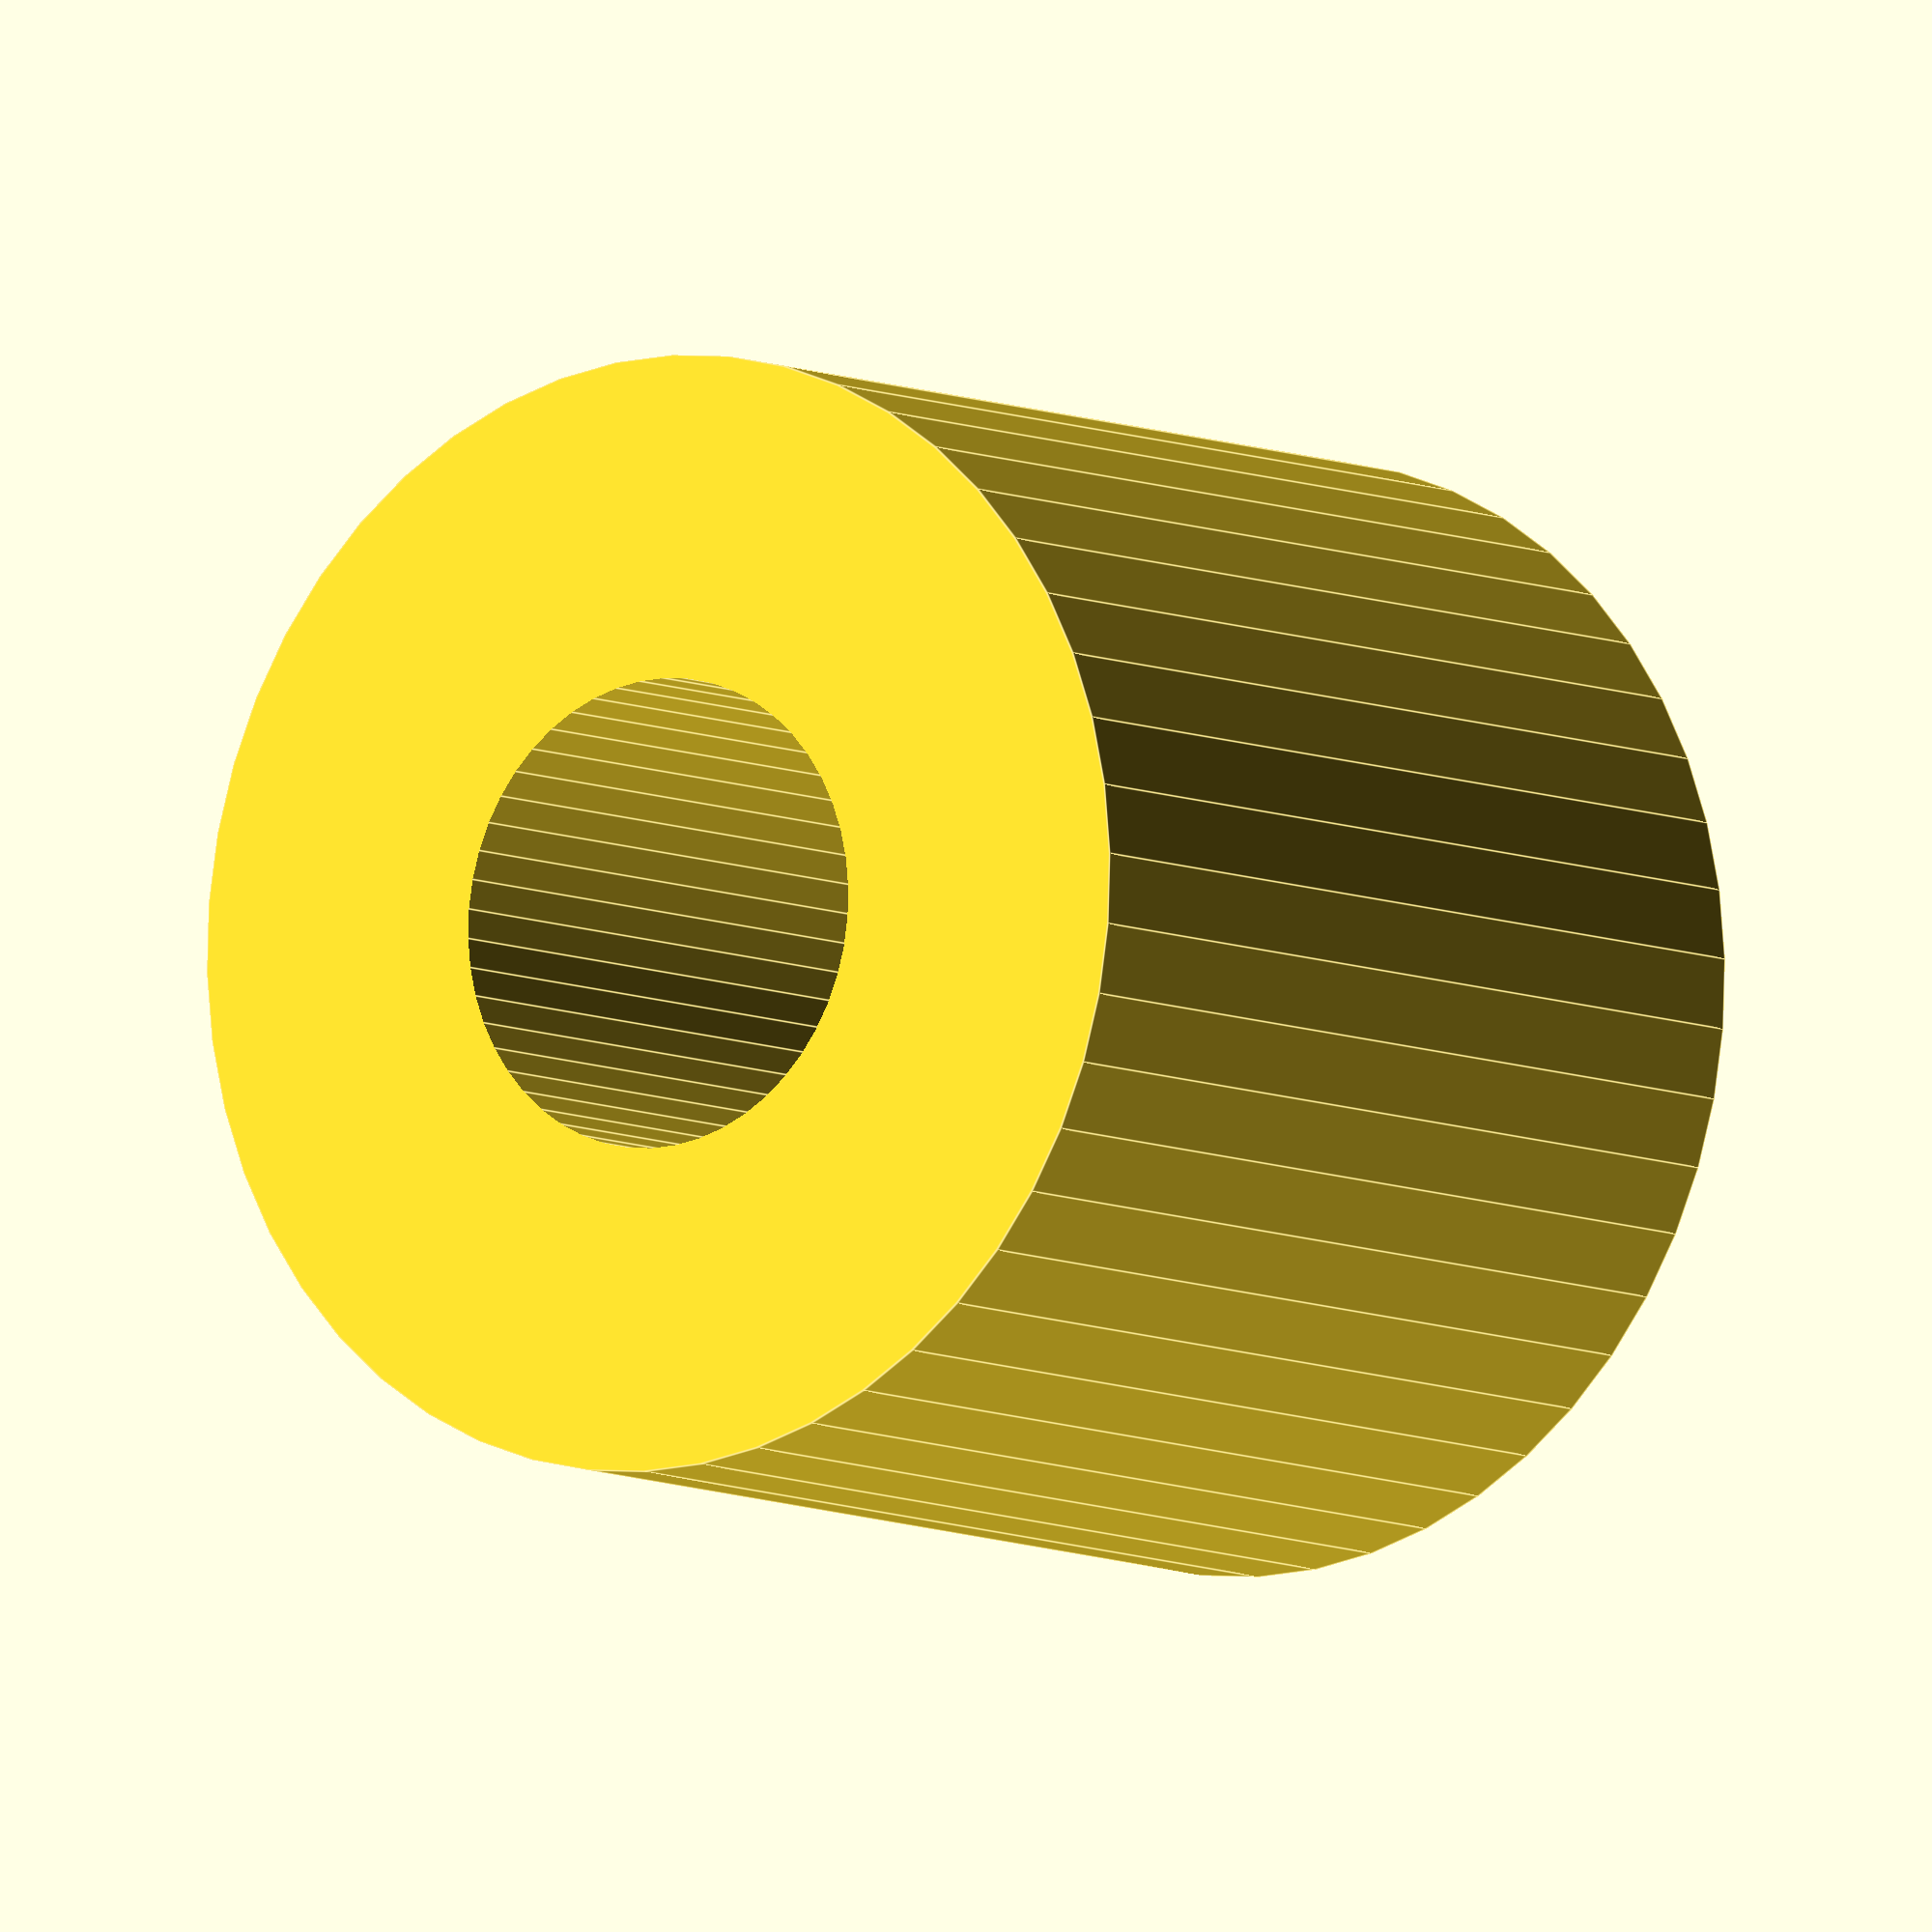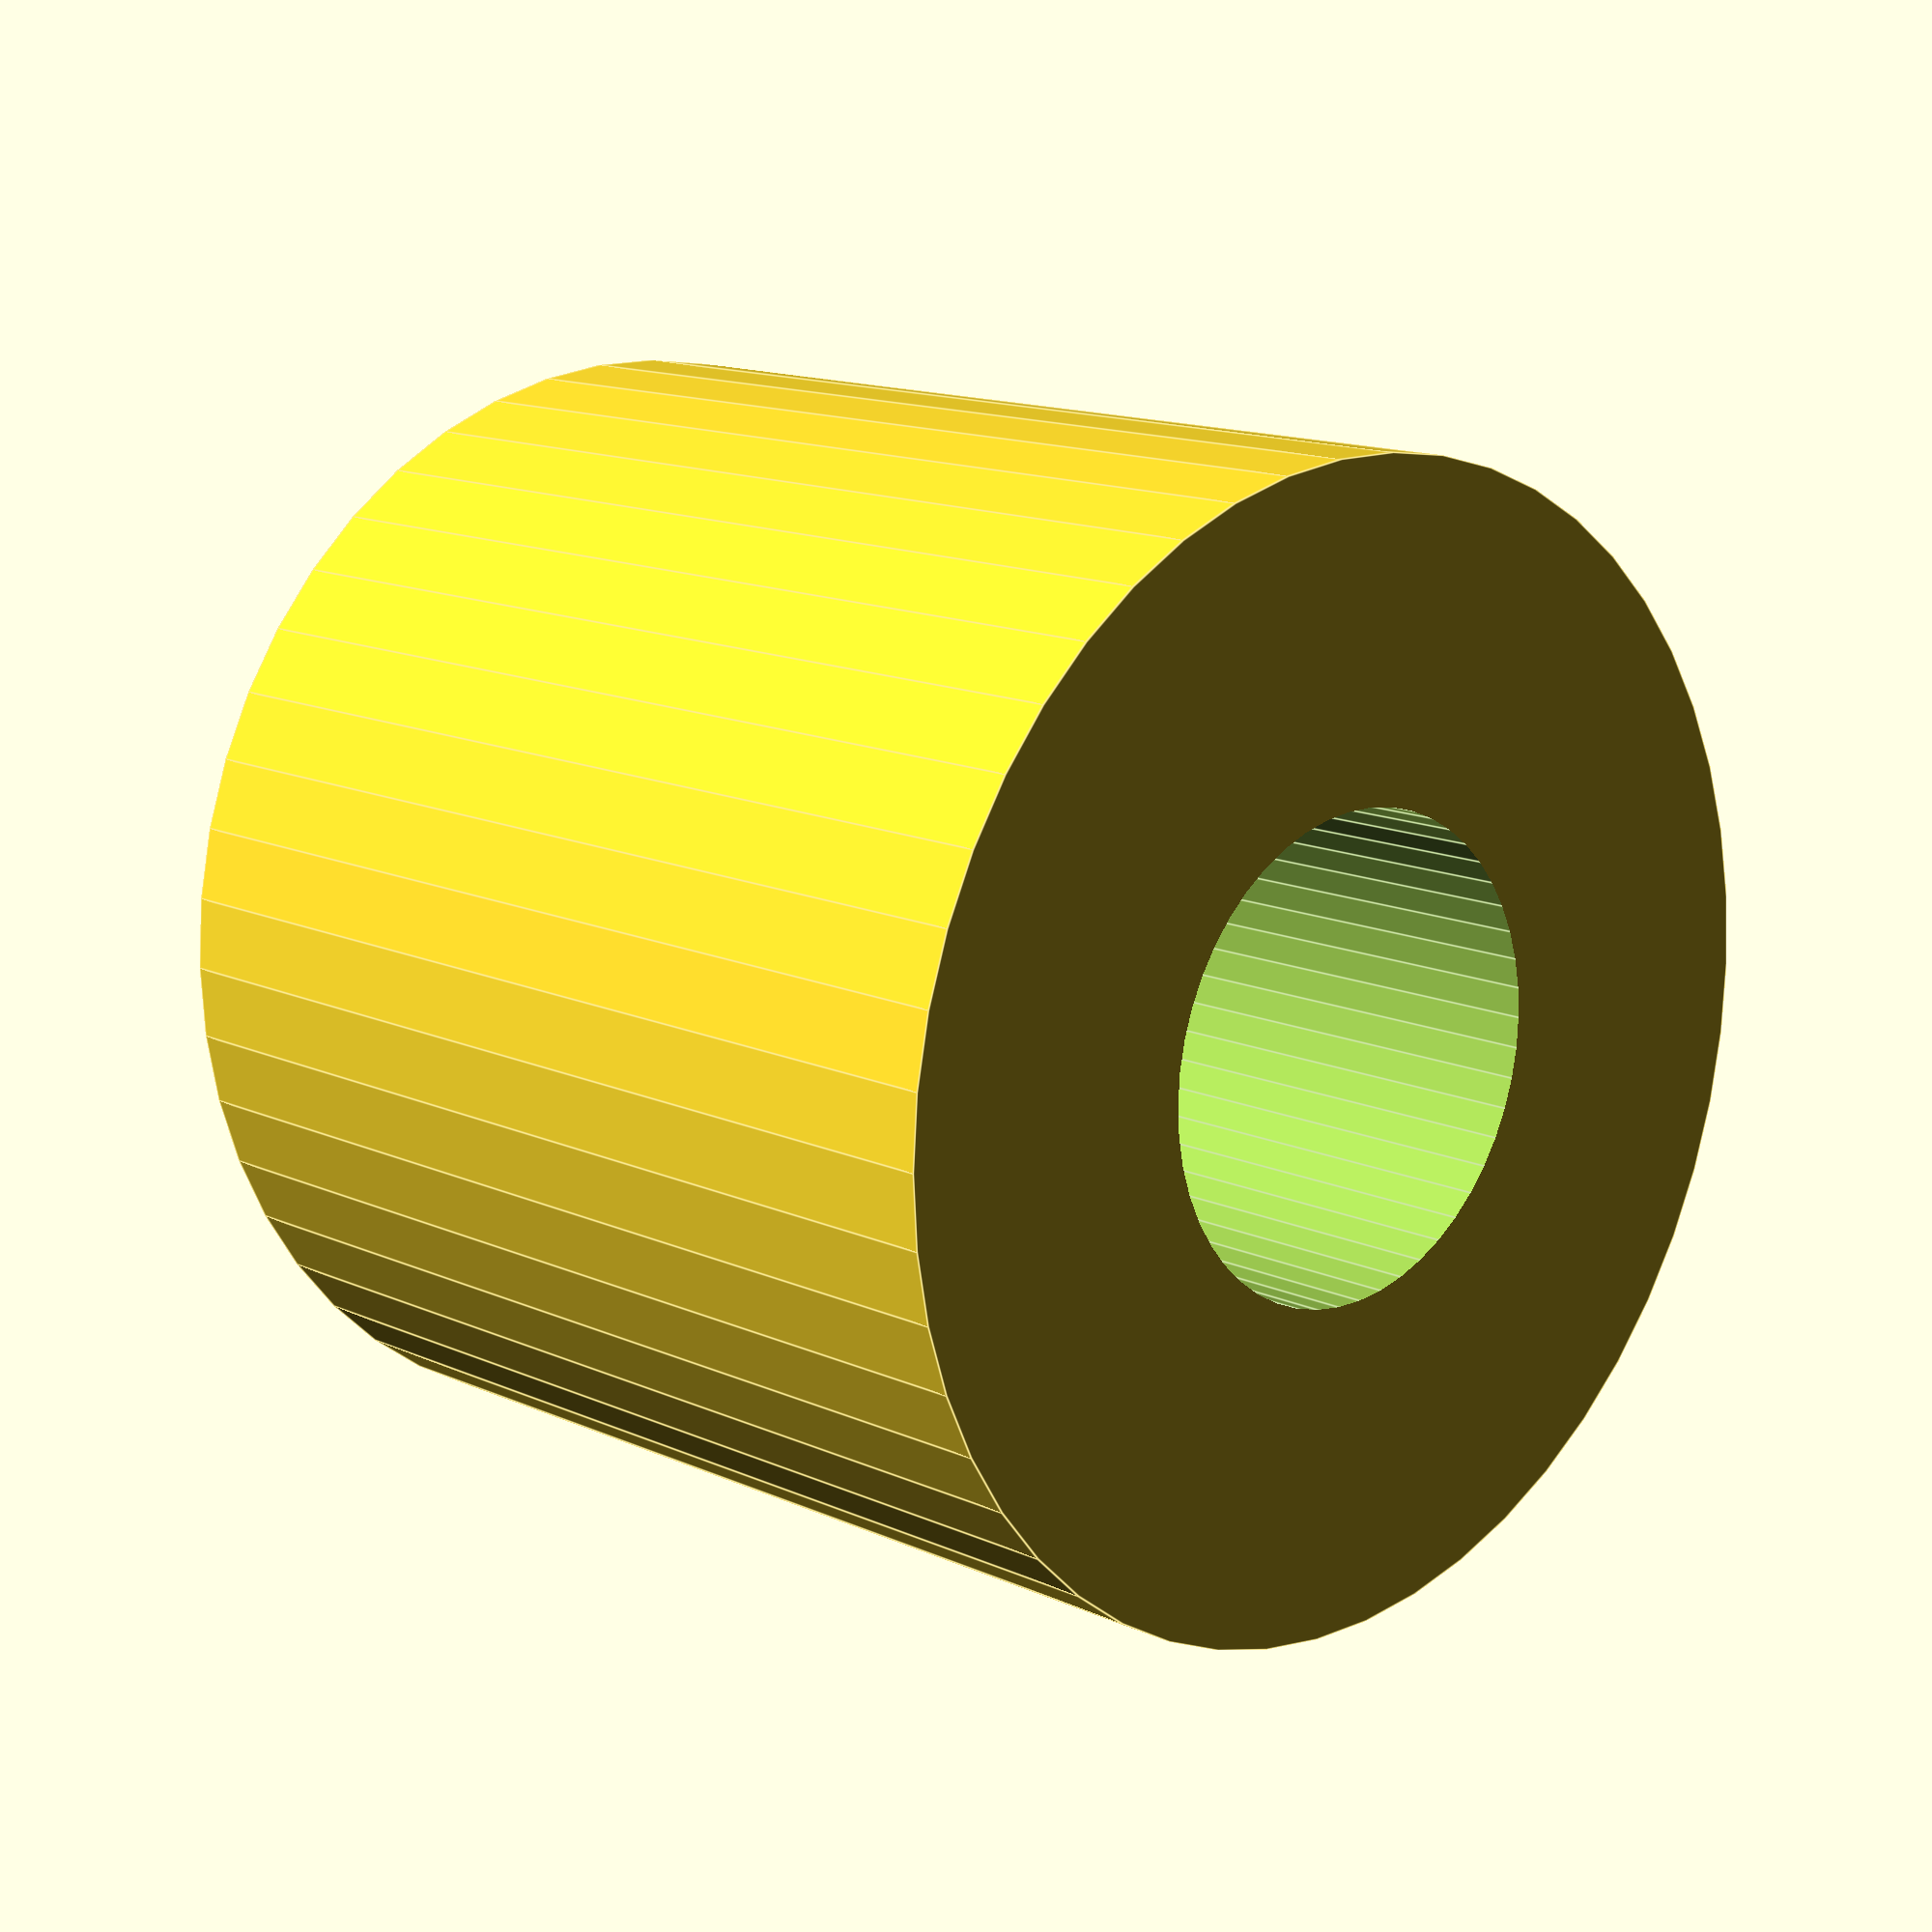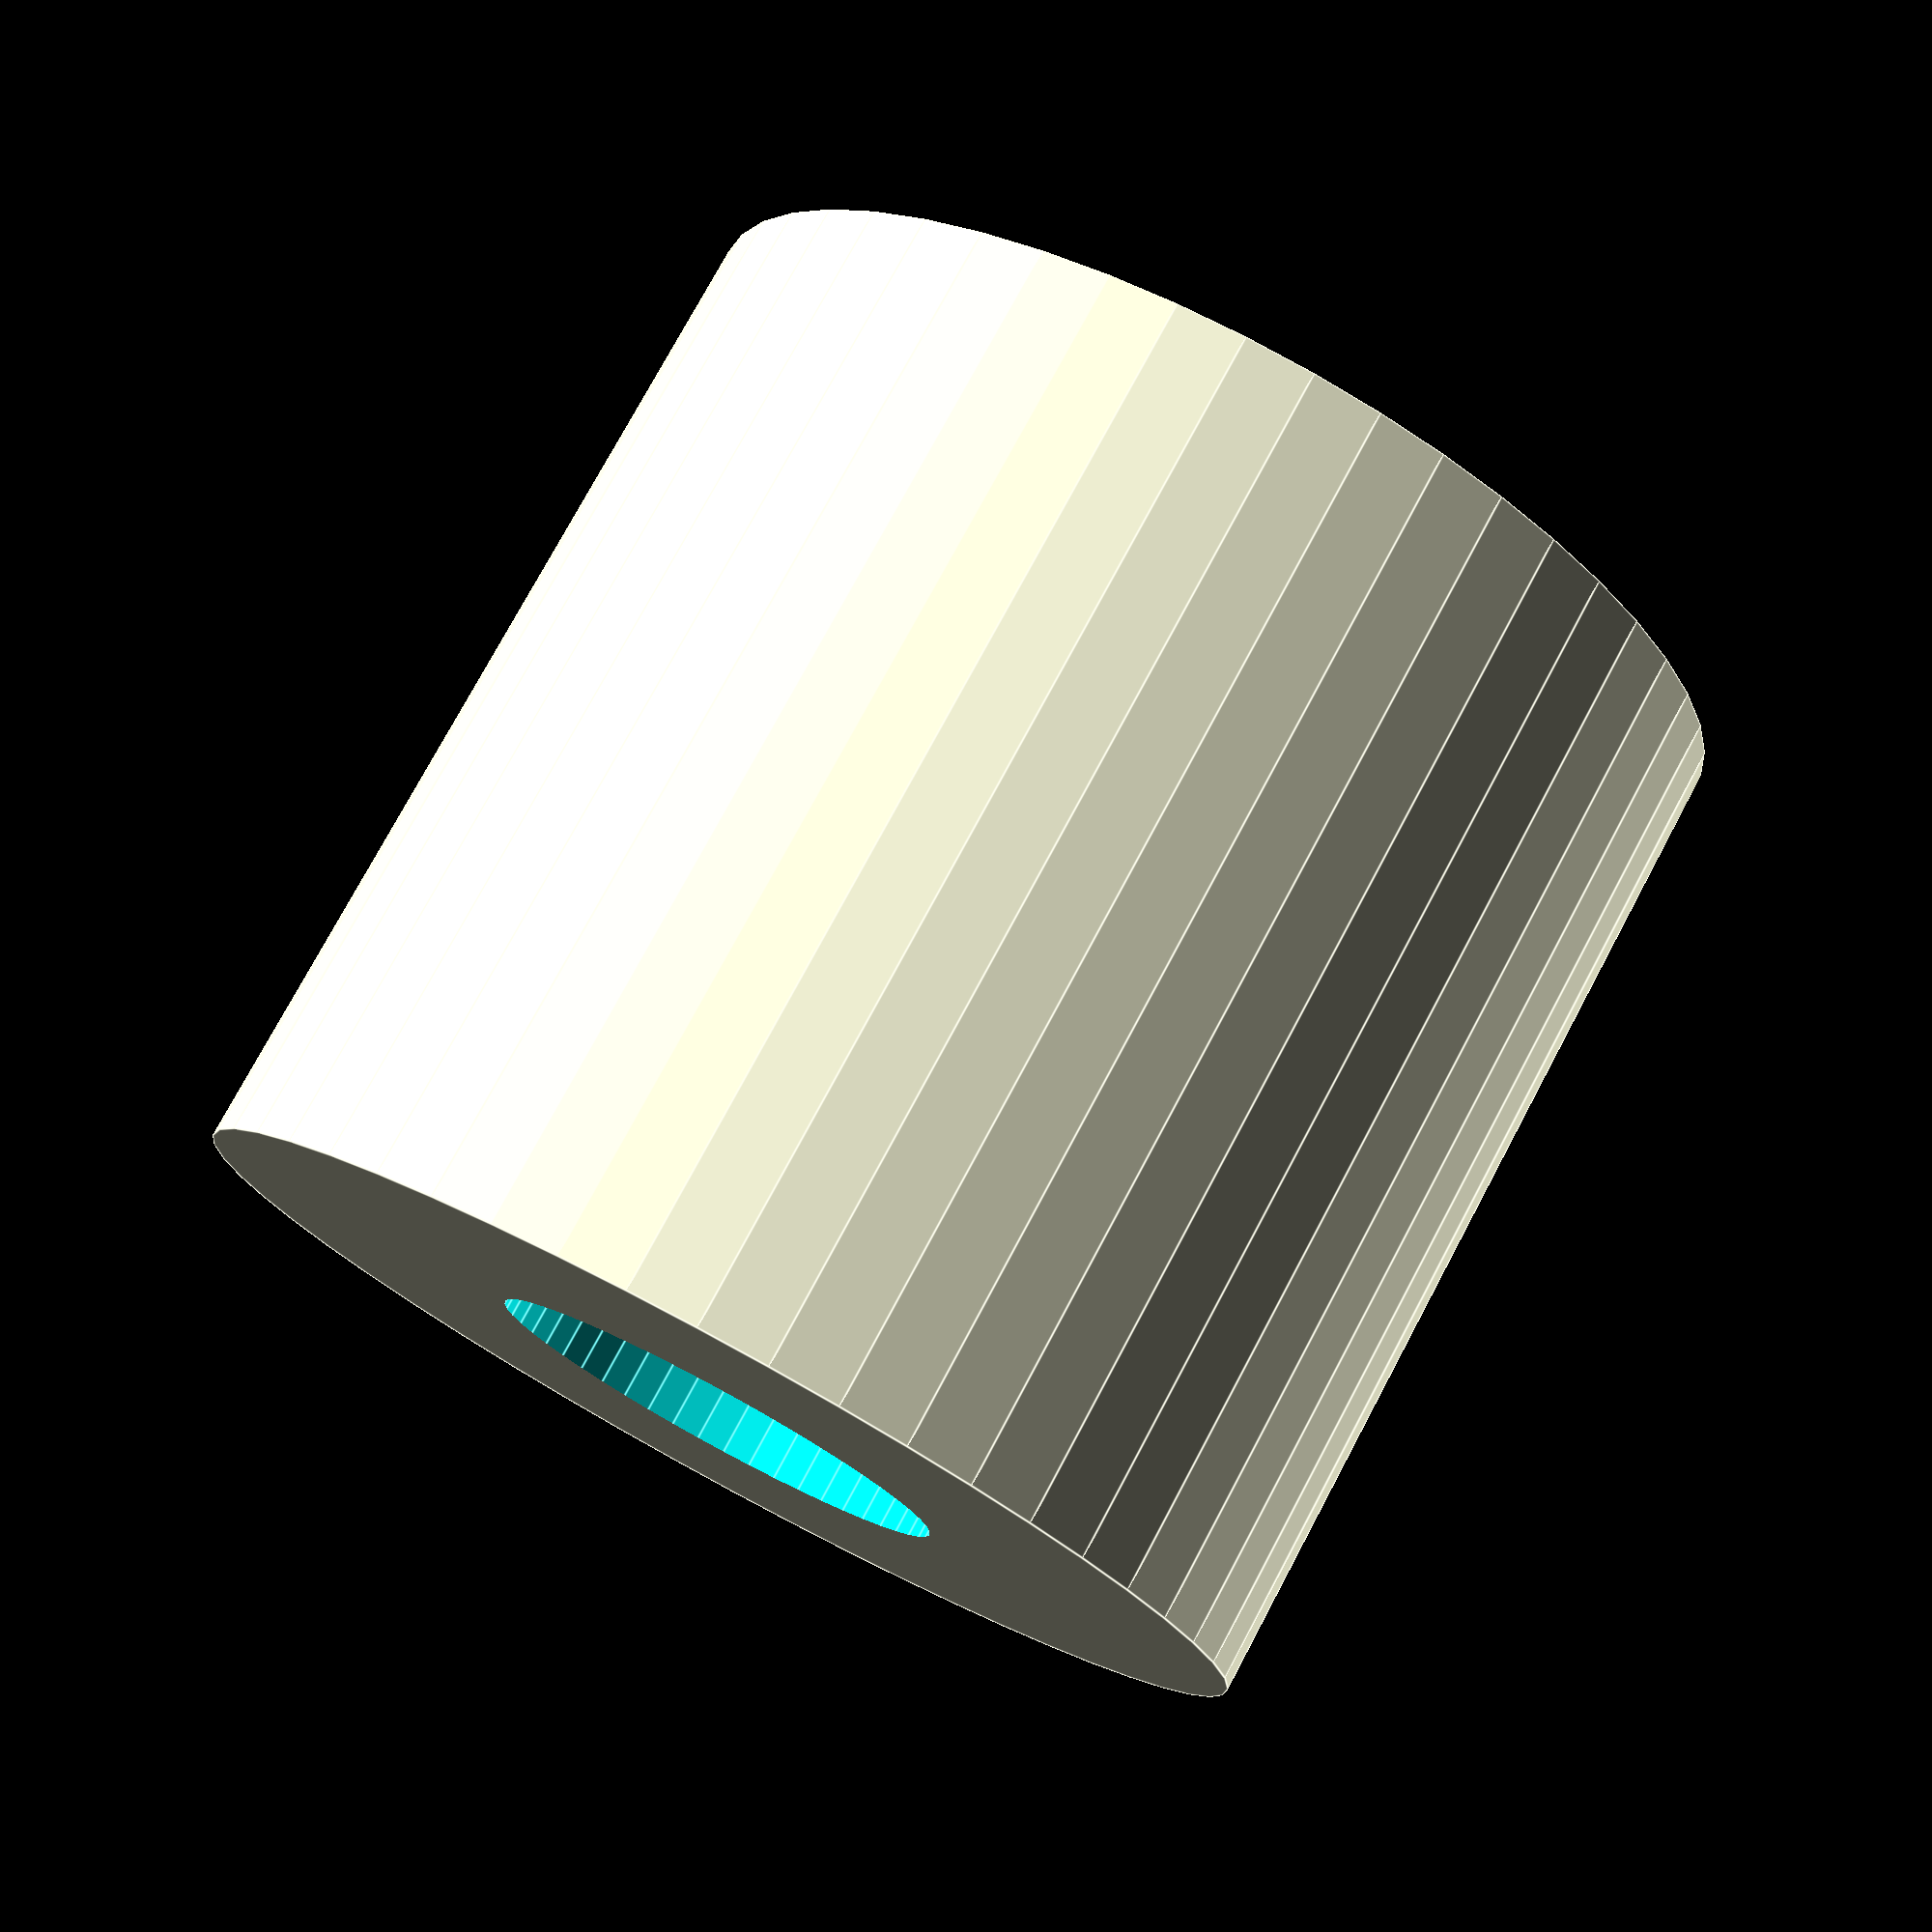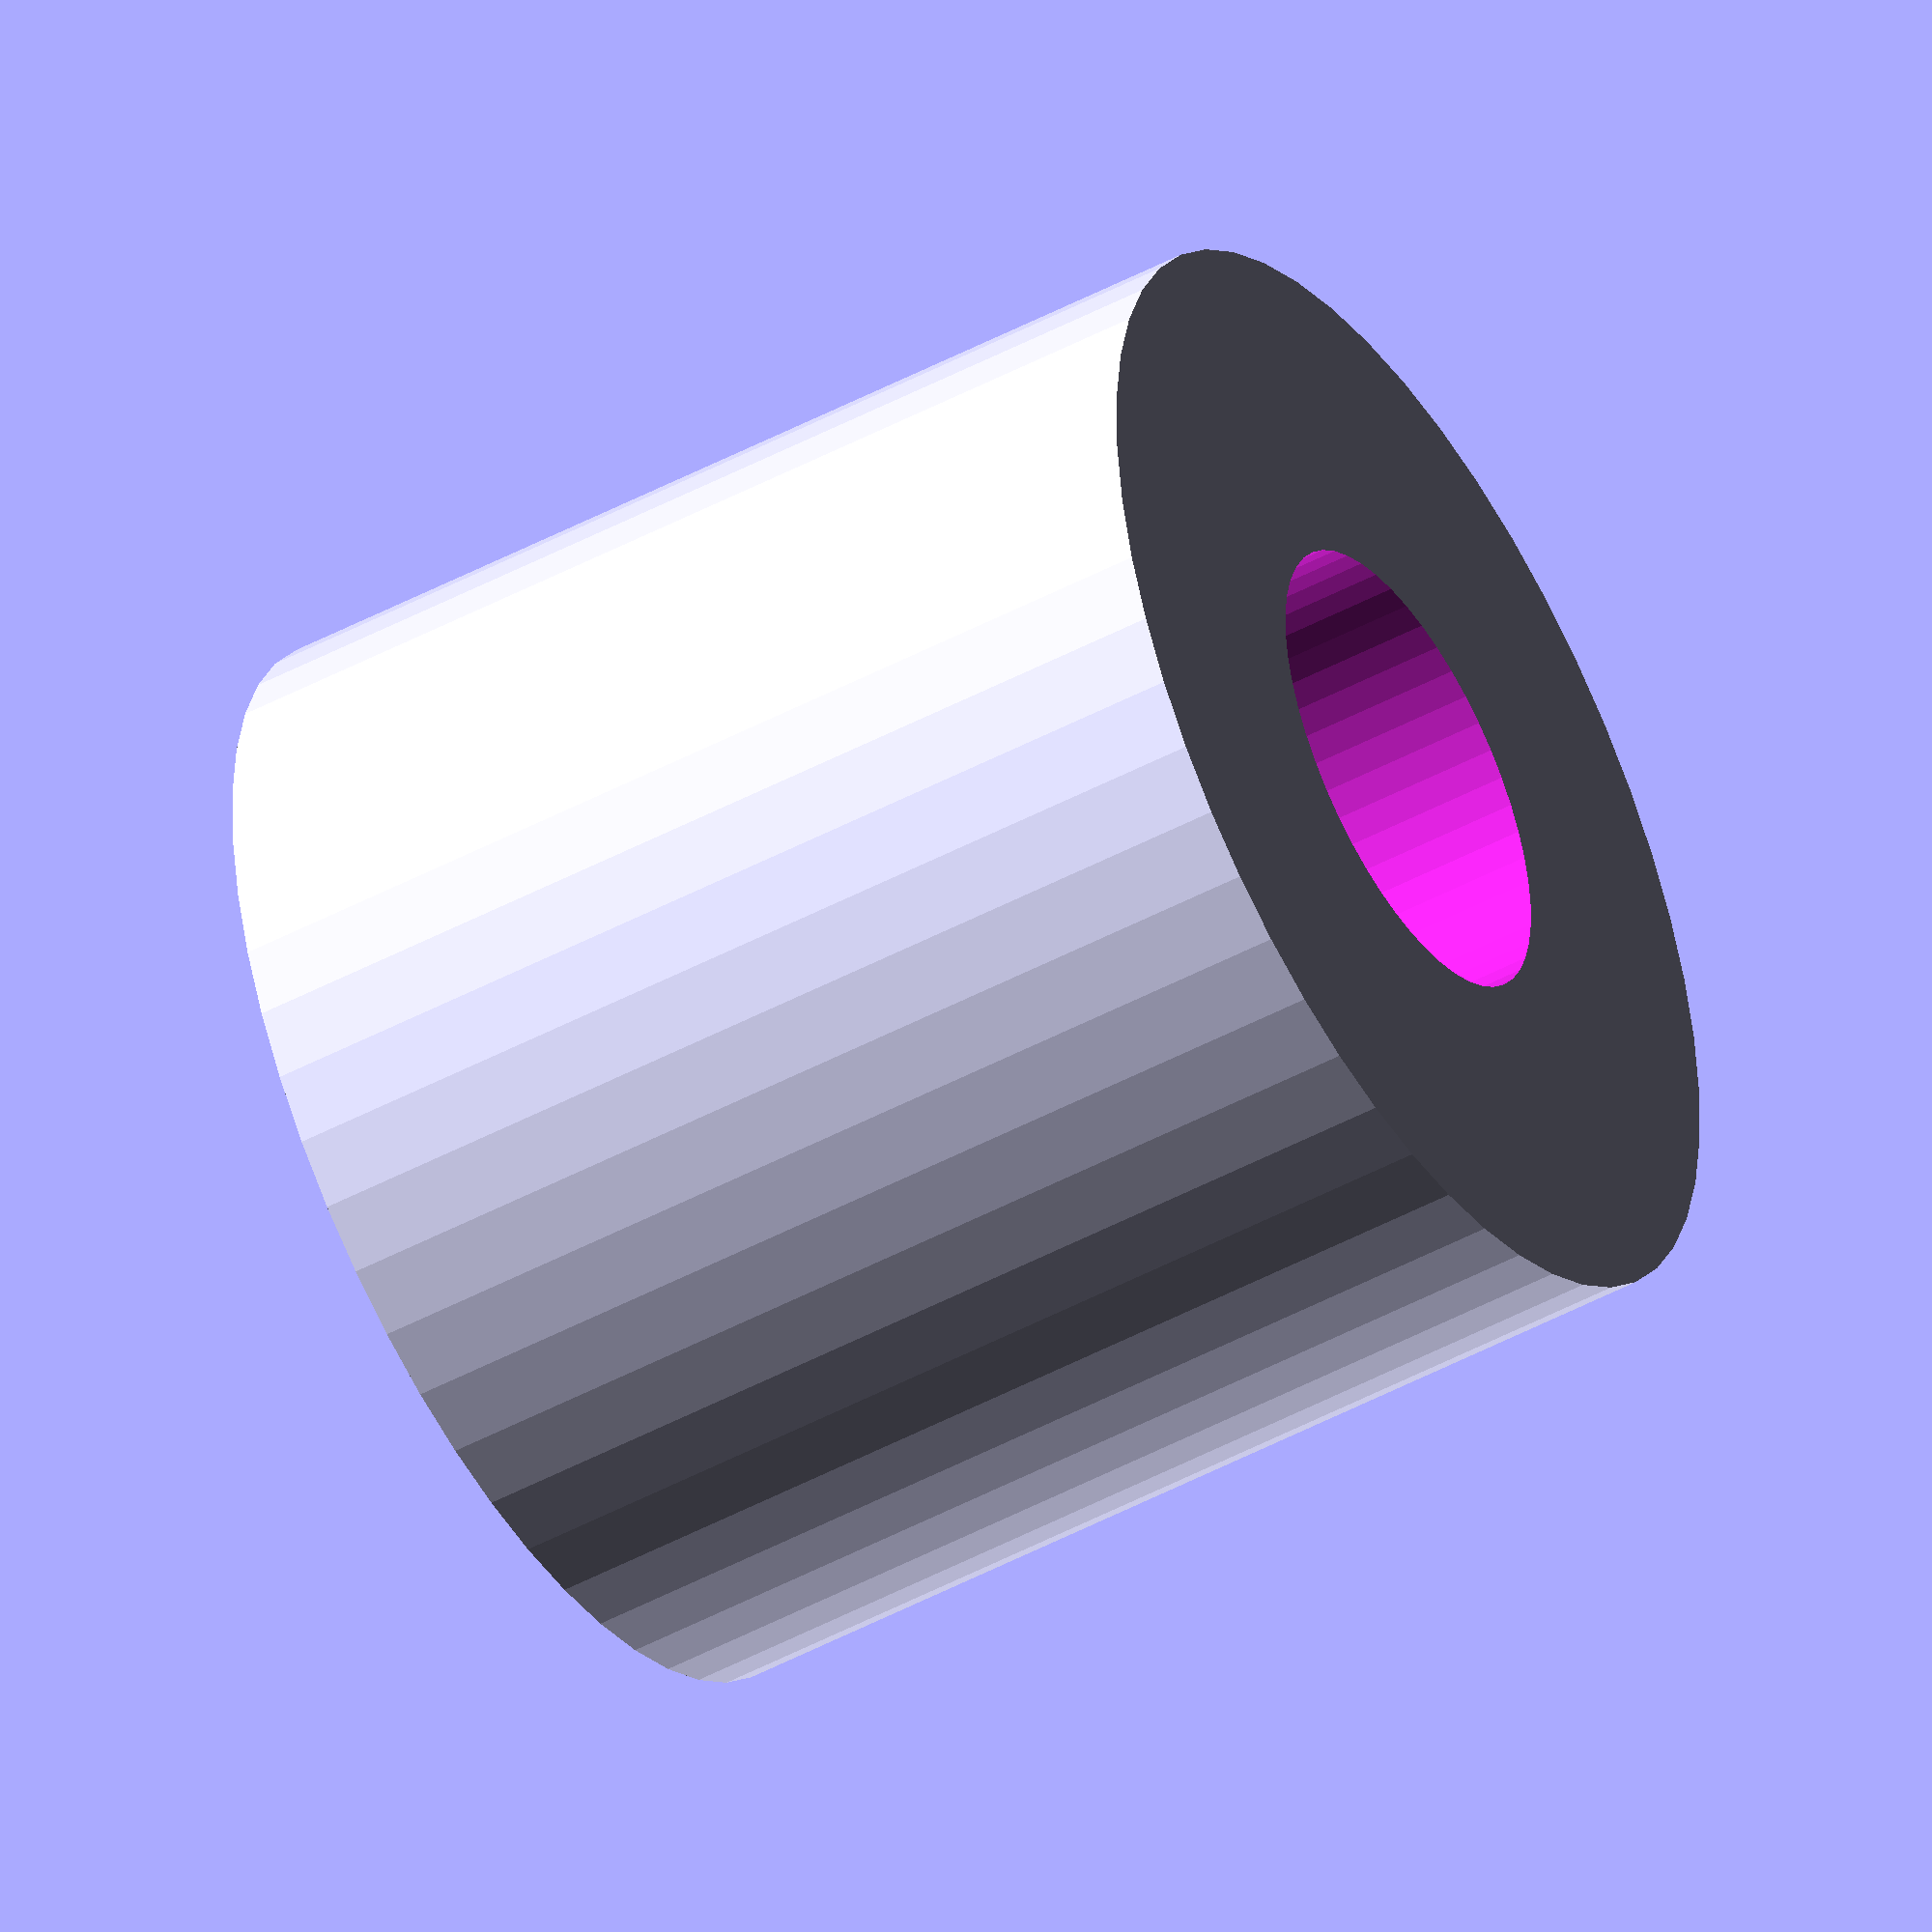
<openscad>
$fn = 50;


difference() {
	union() {
		translate(v = [0, 0, -17.5000000000]) {
			cylinder(h = 35, r = 19.0000000000);
		}
	}
	union() {
		translate(v = [0, 0, -100.0000000000]) {
			cylinder(h = 200, r = 8);
		}
	}
}
</openscad>
<views>
elev=7.3 azim=181.8 roll=216.5 proj=o view=edges
elev=346.5 azim=194.2 roll=136.0 proj=p view=edges
elev=284.0 azim=232.7 roll=208.1 proj=p view=edges
elev=227.3 azim=227.6 roll=58.7 proj=o view=solid
</views>
